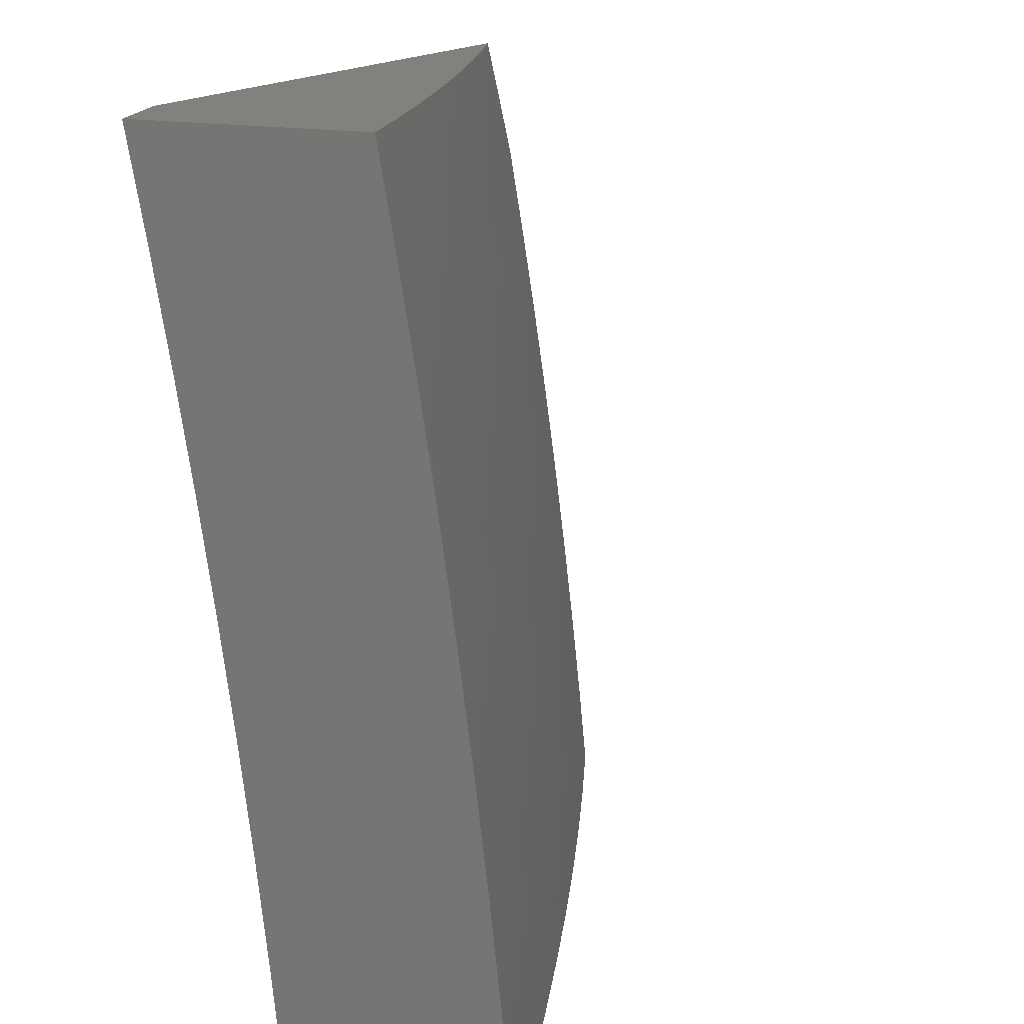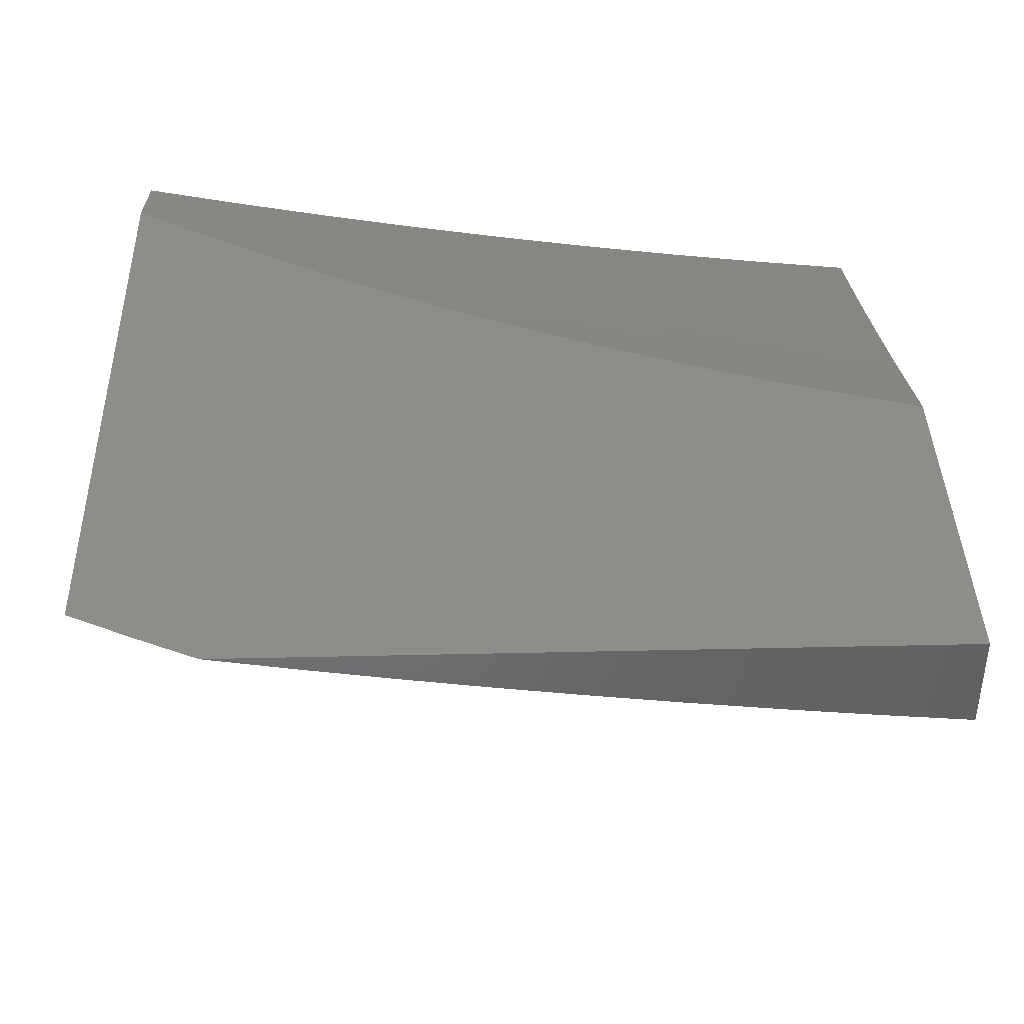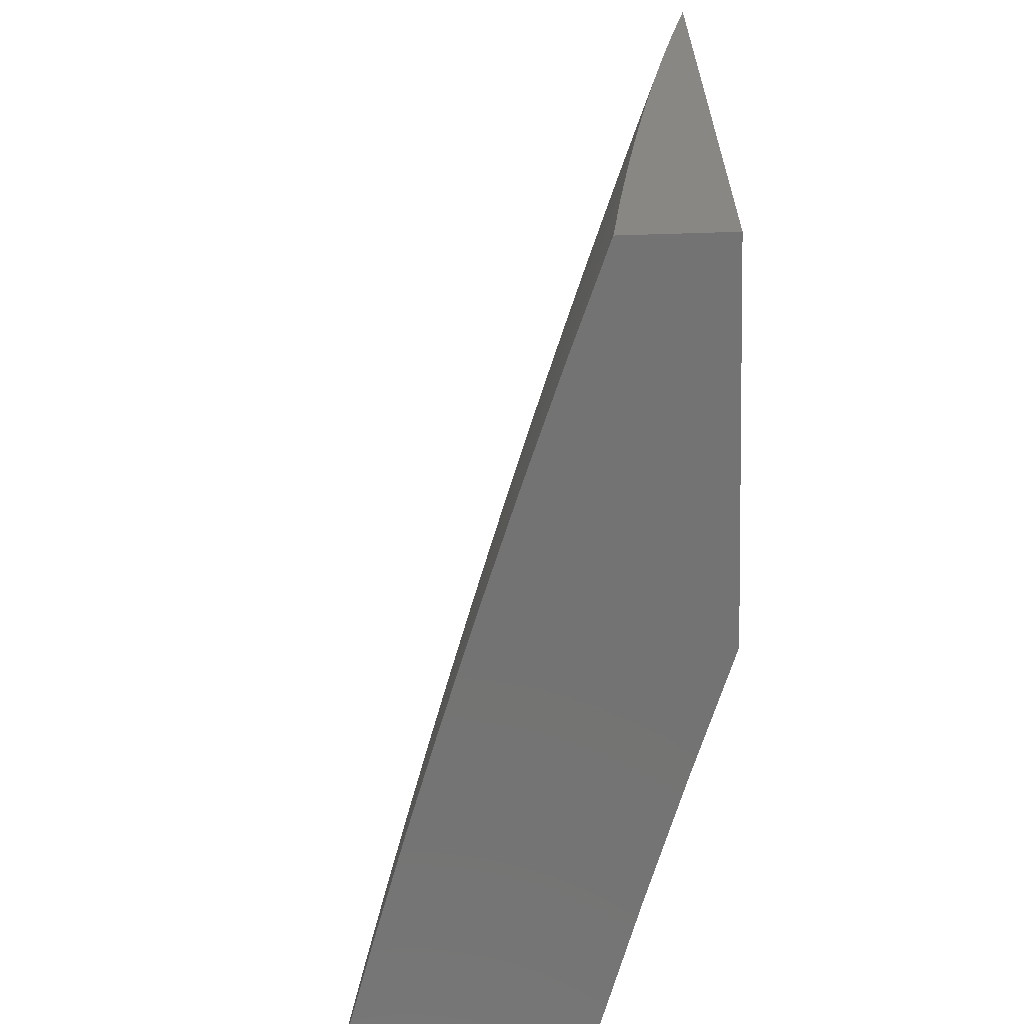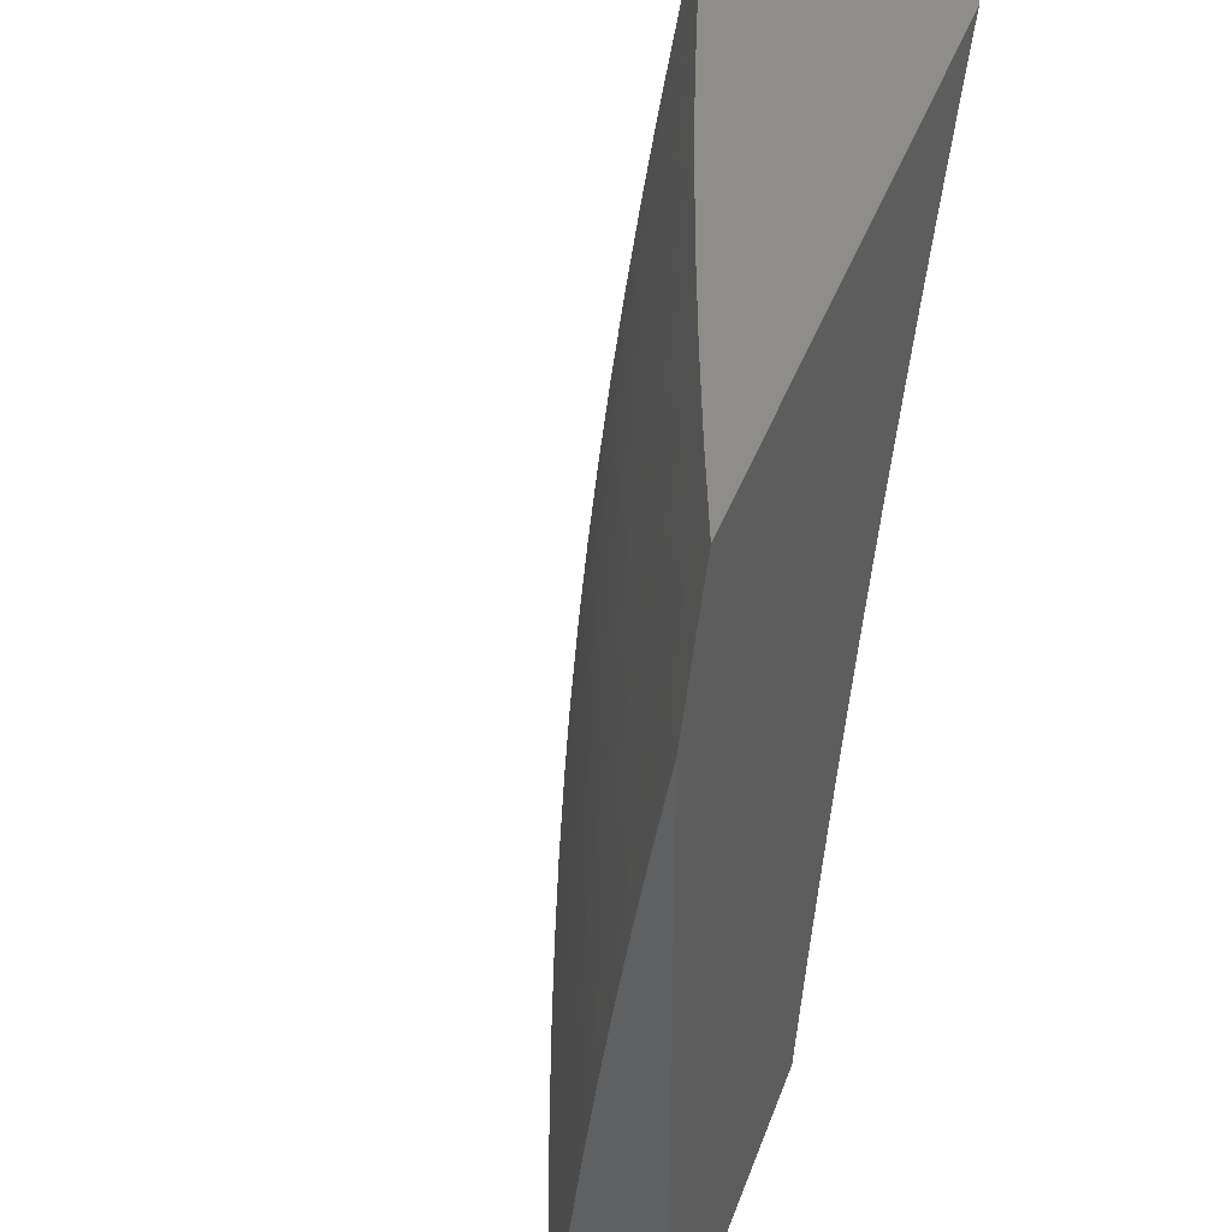
<metadata>
{"format":"stl","ext":"stl","renderer":"f3d","projection":"perspective","resolution":1024,"background":"white","views":[{"elev":15.6,"azim":113.8,"up":"+Y"},{"elev":40.0,"azim":-91.6,"up":"+Z"},{"elev":-65.3,"azim":-88.2,"up":"+Y"},{"elev":42.0,"azim":-70.8,"up":"+Y"}]}
</metadata>
<code>
# stl→obj: 290 verts, 576 faces
v -3.055 2 -11.02
v -3.109 2 -11
v -3.06 1.951 -11.02
v -3.147 1.942 -11
v -3.1 1.89 -11.02
v -3.184 1.884 -11
v -3.138 1.828 -11.02
v -3.22 1.824 -11
v -3.176 1.765 -11.02
v -3.255 1.764 -11
v -3.212 1.702 -11.02
v -3.289 1.704 -11
v -3.246 1.638 -11.02
v -3.321 1.643 -11
v -3.279 1.574 -11.02
v -3.352 1.581 -11
v -3.311 1.509 -11.02
v -3.383 1.518 -11
v -3.341 1.444 -11.02
v -3.411 1.455 -11
v -3.37 1.378 -11.02
v -3.439 1.391 -11
v -3.397 1.313 -11.02
v -3.465 1.327 -11
v -3.423 1.247 -11.02
v -3.491 1.263 -11
v -3.448 1.181 -11.02
v -3.514 1.198 -11
v -3.471 1.114 -11.02
v -3.537 1.132 -11
v -3.492 1.048 -11.02
v -3.558 1.066 -11
v -3.578 1 -11
v -3.435 1 -11.05
v -3.426 1.028 -11.05
v -3.405 1.093 -11.05
v -3.382 1.158 -11.05
v -3.358 1.223 -11.05
v -3.333 1.288 -11.05
v -3.306 1.352 -11.05
v -3.278 1.417 -11.05
v -3.248 1.48 -11.05
v -3.217 1.544 -11.05
v -3.185 1.607 -11.05
v -3.151 1.67 -11.05
v -3.116 1.732 -11.05
v -3.079 1.793 -11.05
v -3.041 1.854 -11.05
v -3.002 1.914 -11.05
v -3 2 -11.03
v -3 1.876 -11.06
v -3.02 1.759 -11.07
v -3.056 1.698 -11.07
v -3.09 1.637 -11.07
v -3.124 1.576 -11.07
v -3.155 1.514 -11.07
v -3.186 1.452 -11.07
v -3.215 1.389 -11.07
v -3.243 1.326 -11.07
v -3.269 1.263 -11.07
v -3.294 1.2 -11.07
v -3.317 1.136 -11.07
v -3.339 1.072 -11.07
v -3.36 1.008 -11.07
v -3.291 1 -11.1
v -3.146 1 -11.14
v -3.208 1.03 -11.12
v -3.274 1.051 -11.1
v -3 1 -11.18
v -3.057 1.047 -11.16
v -3.143 1.009 -11.14
v -3.187 1.091 -11.12
v -3.252 1.114 -11.1
v -3.229 1.176 -11.1
v -3 1.126 -11.17
v -3.035 1.105 -11.16
v -3.1 1.129 -11.14
v -3.076 1.189 -11.14
v -3.141 1.214 -11.12
v -3.115 1.274 -11.12
v -3.179 1.3 -11.1
v -3.152 1.362 -11.1
v -3.012 1.164 -11.16
v -3 1.251 -11.15
v -3.052 1.248 -11.14
v -3.025 1.307 -11.14
v -3.089 1.335 -11.12
v -3.061 1.395 -11.12
v -3.123 1.423 -11.1
v -3.094 1.484 -11.1
v -3 1.377 -11.14
v -3.032 1.455 -11.12
v -3 1.502 -11.12
v -3.001 1.514 -11.12
v -3 1.627 -11.1
v -3.03 1.605 -11.1
v -3 1.751 -11.08
v -3.062 1.545 -11.1
v -3.205 1.238 -11.1
v -3.164 1.153 -11.12
v -3.122 1.069 -11.14
v -3.127 1 -11.41
v -3.067 1.046 -11.42
v -3 1 -11.45
v -3.044 1.11 -11.42
v -3 1.126 -11.43
v -3.02 1.175 -11.42
v -3 1.251 -11.42
v -3.066 1.269 -11.4
v -3.039 1.334 -11.4
v -3.139 1.299 -11.37
v -3.11 1.366 -11.37
v -3.211 1.328 -11.35
v -3.181 1.397 -11.35
v -3.283 1.358 -11.32
v -3.253 1.428 -11.32
v -3.355 1.388 -11.3
v -3.324 1.46 -11.3
v -3.427 1.418 -11.27
v -3.396 1.491 -11.27
v -3.499 1.448 -11.24
v -3.467 1.522 -11.24
v -3.571 1.477 -11.21
v -3.538 1.554 -11.21
v -3.642 1.507 -11.19
v -3.609 1.585 -11.19
v -3.714 1.537 -11.16
v -3.68 1.616 -11.16
v -3.786 1.566 -11.13
v -3.751 1.647 -11.13
v -3.857 1.596 -11.1
v -3.822 1.678 -11.1
v -3.929 1.626 -11.06
v -3.893 1.709 -11.06
v -3.964 1.74 -11.03
v -3.855 1.793 -11.06
v -3.926 1.825 -11.03
v -3.816 1.876 -11.06
v -3.885 1.91 -11.03
v -3.774 1.958 -11.06
v -3.843 1.994 -11.03
v -3.812 2 -11.04
v -3.926 2 -11
v -3.964 1.924 -11
v -4 1.848 -11
v -4 1.743 -11.02
v -4 1.637 -11.04
v -3.963 1.541 -11.06
v -3.891 1.513 -11.1
v -3.818 1.485 -11.13
v -3.746 1.457 -11.16
v -3.674 1.429 -11.19
v -3.601 1.401 -11.21
v -3.529 1.373 -11.24
v -3.456 1.344 -11.27
v -3.384 1.316 -11.3
v -3.311 1.288 -11.32
v -3.238 1.26 -11.35
v -3.166 1.231 -11.37
v -3.093 1.203 -11.4
v -3.118 1.137 -11.4
v -3.141 1.071 -11.4
v -3.163 1.004 -11.4
v -3.253 1 -11.37
v -3.237 1.028 -11.37
v -3.312 1.052 -11.35
v -3.215 1.096 -11.37
v -3.289 1.121 -11.35
v -3.191 1.164 -11.37
v -3.264 1.19 -11.35
v -3.379 1 -11.33
v -3.386 1.075 -11.32
v -3.363 1.146 -11.32
v -3.338 1.217 -11.32
v -3.408 1.004 -11.32
v -3.504 1 -11.29
v -3.483 1.026 -11.3
v -3.557 1.048 -11.27
v -3.46 1.099 -11.3
v -3.535 1.122 -11.27
v -3.436 1.171 -11.3
v -3.51 1.197 -11.27
v -3.411 1.244 -11.3
v -3.484 1.271 -11.27
v -3.629 1 -11.25
v -3.632 1.07 -11.24
v -3.609 1.146 -11.24
v -3.584 1.222 -11.24
v -3.557 1.297 -11.24
v -3.729 1.015 -11.21
v -3.753 1 -11.21
v -3.804 1.035 -11.19
v -3.877 1 -11.16
v -3.878 1.055 -11.16
v -3.953 1.076 -11.13
v -3.856 1.136 -11.16
v -3.93 1.158 -11.13
v -3.831 1.217 -11.16
v -3.905 1.24 -11.13
v -3.805 1.297 -11.16
v -3.878 1.322 -11.13
v -3.776 1.377 -11.16
v -3.849 1.404 -11.13
v -4 1 -11.12
v -4 1.106 -11.11
v -4 1.213 -11.09
v -3.979 1.263 -11.1
v -3.951 1.347 -11.1
v -3.922 1.43 -11.1
v -4 1.319 -11.08
v -4 1.425 -11.07
v -3.995 1.457 -11.06
v -4 1.531 -11.05
v -3.697 2 -11.08
v -3.706 1.922 -11.1
v -3.746 1.842 -11.1
v -3.785 1.76 -11.1
v -3.595 1.965 -11.13
v -3.582 2 -11.12
v -3.527 1.928 -11.16
v -3.467 2 -11.16
v -3.459 1.891 -11.19
v -3.417 1.966 -11.19
v -3.349 1.927 -11.21
v -3.35 2 -11.2
v -3.24 1.96 -11.24
v -3.234 2 -11.24
v -3.13 1.989 -11.27
v -3.117 2 -11.27
v -3.064 1.947 -11.3
v -3 2 -11.31
v -3 1.876 -11.33
v -3 1.751 -11.35
v -3.04 1.839 -11.32
v -3.106 1.879 -11.3
v -3.173 1.92 -11.27
v -3 1.627 -11.37
v -3.012 1.733 -11.35
v -3.079 1.772 -11.32
v -3.147 1.811 -11.3
v -3.214 1.85 -11.27
v -3.282 1.888 -11.24
v -3 1.502 -11.39
v -3.015 1.564 -11.37
v -3.084 1.6 -11.35
v -3.049 1.667 -11.35
v -3.154 1.636 -11.32
v -3.117 1.704 -11.32
v -3.223 1.672 -11.3
v -3.186 1.742 -11.3
v -3.292 1.708 -11.27
v -3.254 1.779 -11.27
v -3.361 1.744 -11.24
v -3.322 1.816 -11.24
v -3.43 1.779 -11.21
v -3.391 1.854 -11.21
v -3.499 1.815 -11.19
v -3.568 1.851 -11.16
v -3.637 1.887 -11.13
v -3 1.376 -11.4
v -3.009 1.399 -11.4
v -3.048 1.498 -11.37
v -3.118 1.533 -11.35
v -3.188 1.567 -11.32
v -3.258 1.602 -11.3
v -3.328 1.636 -11.27
v -3.398 1.67 -11.24
v -3.468 1.705 -11.21
v -3.538 1.739 -11.19
v -3.607 1.773 -11.16
v -3.677 1.807 -11.13
v -3.731 1.272 -11.19
v -3.757 1.193 -11.19
v -3.781 1.114 -11.19
v -3.658 1.247 -11.21
v -3.683 1.17 -11.21
v -3.707 1.092 -11.21
v -3.703 1.35 -11.19
v -3.63 1.324 -11.21
v -3.715 1.728 -11.13
v -3.645 1.695 -11.16
v -3.574 1.662 -11.19
v -3.504 1.629 -11.21
v -3.433 1.597 -11.24
v -3.363 1.564 -11.27
v -3.292 1.531 -11.3
v -3.221 1.498 -11.32
v -3.151 1.465 -11.35
v -3.08 1.432 -11.37
v -4 1 -11
f 1 2 3
f 3 2 4
f 3 4 5
f 5 4 6
f 5 6 7
f 7 6 8
f 7 8 9
f 9 8 10
f 9 10 11
f 11 10 12
f 11 12 13
f 13 12 14
f 13 14 15
f 15 14 16
f 15 16 17
f 17 16 18
f 17 18 19
f 19 18 20
f 19 20 21
f 21 20 22
f 21 22 23
f 23 22 24
f 23 24 25
f 25 24 26
f 25 26 27
f 27 26 28
f 27 28 29
f 29 28 30
f 29 30 31
f 31 30 32
f 31 32 33
f 33 34 31
f 31 34 35
f 31 35 29
f 29 35 36
f 29 36 27
f 27 36 37
f 27 37 25
f 25 37 38
f 25 38 23
f 23 38 39
f 23 39 21
f 21 39 40
f 21 40 19
f 19 40 41
f 19 41 17
f 17 41 42
f 17 42 15
f 15 42 43
f 15 43 13
f 13 43 44
f 13 44 11
f 11 44 45
f 11 45 9
f 9 45 46
f 9 46 7
f 7 46 47
f 7 47 5
f 5 47 48
f 5 48 3
f 3 48 49
f 3 49 50
f 50 49 51
f 51 49 48
f 51 48 52
f 52 48 47
f 52 47 53
f 53 47 46
f 53 46 54
f 54 46 45
f 54 45 55
f 55 45 44
f 55 44 56
f 56 44 43
f 56 43 57
f 57 43 42
f 57 42 58
f 58 42 41
f 58 41 59
f 59 41 40
f 59 40 60
f 60 40 39
f 60 39 61
f 61 39 38
f 61 38 62
f 62 38 37
f 62 37 63
f 63 37 36
f 63 36 64
f 64 36 35
f 64 35 34
f 34 65 64
f 64 65 63
f 66 67 65
f 65 67 68
f 65 68 63
f 63 68 62
f 69 70 66
f 66 70 71
f 66 71 67
f 67 71 72
f 67 72 73
f 73 72 74
f 73 74 61
f 61 74 60
f 69 75 70
f 70 75 76
f 70 76 77
f 77 76 78
f 77 78 79
f 79 78 80
f 79 80 81
f 81 80 82
f 81 82 58
f 58 82 57
f 76 75 83
f 83 75 84
f 83 84 85
f 85 84 86
f 85 86 87
f 87 86 88
f 87 88 89
f 89 88 90
f 89 90 56
f 56 90 55
f 84 91 86
f 86 91 88
f 88 91 92
f 92 91 93
f 92 93 94
f 94 93 95
f 94 95 96
f 96 95 53
f 96 53 54
f 95 97 53
f 53 97 52
f 97 51 52
f 50 1 3
f 96 54 98
f 98 54 55
f 98 55 90
f 92 94 98
f 98 94 96
f 92 98 90
f 89 56 57
f 88 92 90
f 87 89 82
f 82 89 57
f 81 58 59
f 85 87 80
f 80 87 82
f 81 59 99
f 99 59 60
f 99 60 74
f 83 85 78
f 78 85 80
f 81 99 79
f 79 99 100
f 79 100 77
f 77 100 101
f 77 101 70
f 70 101 71
f 100 99 74
f 76 83 78
f 73 61 62
f 101 100 72
f 72 100 74
f 67 73 68
f 68 73 62
f 71 101 72
f 102 103 104
f 104 103 105
f 104 105 106
f 106 105 107
f 106 107 108
f 108 107 109
f 108 109 110
f 110 109 111
f 110 111 112
f 112 111 113
f 112 113 114
f 114 113 115
f 114 115 116
f 116 115 117
f 116 117 118
f 118 117 119
f 118 119 120
f 120 119 121
f 120 121 122
f 122 121 123
f 122 123 124
f 124 123 125
f 124 125 126
f 126 125 127
f 126 127 128
f 128 127 129
f 128 129 130
f 130 129 131
f 130 131 132
f 132 131 133
f 132 133 134
f 134 133 135
f 134 135 136
f 136 135 137
f 136 137 138
f 138 137 139
f 138 139 140
f 140 139 141
f 140 141 142
f 142 141 143
f 143 141 139
f 143 139 144
f 144 139 137
f 144 137 145
f 145 137 146
f 146 137 135
f 146 135 147
f 147 135 133
f 147 133 148
f 148 133 131
f 148 131 149
f 149 131 129
f 149 129 150
f 150 129 127
f 150 127 151
f 151 127 125
f 151 125 152
f 152 125 123
f 152 123 153
f 153 123 121
f 153 121 154
f 154 121 119
f 154 119 155
f 155 119 117
f 155 117 156
f 156 117 115
f 156 115 157
f 157 115 113
f 157 113 158
f 158 113 111
f 158 111 159
f 159 111 109
f 159 109 160
f 160 109 107
f 160 107 161
f 161 107 105
f 161 105 162
f 162 105 103
f 162 103 102
f 162 102 163
f 163 102 164
f 163 164 165
f 165 164 166
f 165 166 167
f 167 166 168
f 167 168 169
f 169 168 170
f 169 170 159
f 159 170 158
f 164 171 166
f 166 171 172
f 166 172 168
f 168 172 173
f 168 173 170
f 170 173 174
f 170 174 158
f 158 174 157
f 172 171 175
f 175 171 176
f 175 176 177
f 177 176 178
f 177 178 179
f 179 178 180
f 179 180 181
f 181 180 182
f 181 182 183
f 183 182 184
f 183 184 156
f 156 184 155
f 176 185 178
f 178 185 186
f 178 186 180
f 180 186 187
f 180 187 182
f 182 187 188
f 182 188 184
f 184 188 189
f 184 189 155
f 155 189 154
f 186 185 190
f 190 185 191
f 190 191 192
f 192 191 193
f 192 193 194
f 194 193 195
f 194 195 196
f 196 195 197
f 196 197 198
f 198 197 199
f 198 199 200
f 200 199 201
f 200 201 202
f 202 201 203
f 202 203 151
f 151 203 150
f 193 204 195
f 195 204 205
f 195 205 197
f 197 205 206
f 197 206 199
f 199 206 207
f 199 207 201
f 201 207 208
f 201 208 203
f 203 208 209
f 203 209 150
f 150 209 149
f 206 210 207
f 207 210 208
f 210 211 208
f 208 211 209
f 209 211 212
f 212 211 213
f 212 213 148
f 148 213 147
f 142 214 140
f 140 214 215
f 140 215 138
f 138 215 216
f 138 216 136
f 136 216 217
f 136 217 134
f 134 217 132
f 215 214 218
f 218 214 219
f 218 219 220
f 220 219 221
f 220 221 222
f 222 221 223
f 222 223 224
f 224 223 225
f 224 225 226
f 226 225 227
f 226 227 228
f 228 227 229
f 228 229 230
f 230 229 231
f 230 231 232
f 221 225 223
f 233 234 232
f 232 234 235
f 232 235 230
f 230 235 236
f 230 236 228
f 228 236 226
f 237 238 233
f 233 238 239
f 233 239 234
f 234 239 240
f 234 240 235
f 235 240 241
f 235 241 236
f 236 241 242
f 236 242 226
f 226 242 224
f 243 244 237
f 237 244 245
f 237 245 246
f 246 245 247
f 246 247 248
f 248 247 249
f 248 249 250
f 250 249 251
f 250 251 252
f 252 251 253
f 252 253 254
f 254 253 255
f 254 255 256
f 256 255 257
f 256 257 222
f 222 257 258
f 222 258 220
f 220 258 259
f 220 259 218
f 218 259 215
f 260 261 243
f 243 261 262
f 243 262 244
f 244 262 263
f 244 263 245
f 245 263 264
f 245 264 247
f 247 264 265
f 247 265 249
f 249 265 266
f 249 266 251
f 251 266 267
f 251 267 253
f 253 267 268
f 253 268 255
f 255 268 269
f 255 269 257
f 257 269 270
f 257 270 258
f 258 270 271
f 258 271 259
f 259 271 216
f 259 216 215
f 261 260 110
f 110 260 108
f 237 246 238
f 238 246 248
f 238 248 239
f 239 248 250
f 239 250 240
f 240 250 252
f 240 252 241
f 241 252 254
f 241 254 242
f 242 254 256
f 242 256 224
f 224 256 222
f 200 272 198
f 198 272 273
f 198 273 196
f 196 273 274
f 196 274 194
f 194 274 192
f 272 275 273
f 273 275 276
f 273 276 274
f 274 276 277
f 274 277 192
f 192 277 190
f 272 200 278
f 278 200 202
f 278 202 152
f 152 202 151
f 275 188 276
f 276 188 187
f 276 187 277
f 277 187 186
f 277 186 190
f 275 272 279
f 279 272 278
f 279 278 153
f 153 278 152
f 188 275 189
f 189 275 279
f 189 279 154
f 154 279 153
f 181 173 179
f 179 173 172
f 179 172 177
f 177 172 175
f 173 181 174
f 174 181 183
f 174 183 157
f 157 183 156
f 163 165 162
f 162 165 167
f 162 167 161
f 161 167 169
f 161 169 160
f 160 169 159
f 149 209 212
f 148 149 212
f 130 132 280
f 280 132 217
f 280 217 271
f 271 217 216
f 128 130 281
f 281 130 280
f 281 280 270
f 270 280 271
f 126 128 282
f 282 128 281
f 282 281 269
f 269 281 270
f 124 126 283
f 283 126 282
f 283 282 268
f 268 282 269
f 122 124 284
f 284 124 283
f 284 283 267
f 267 283 268
f 120 122 285
f 285 122 284
f 285 284 266
f 266 284 267
f 118 120 286
f 286 120 285
f 286 285 265
f 265 285 266
f 116 118 287
f 287 118 286
f 287 286 264
f 264 286 265
f 114 116 288
f 288 116 287
f 288 287 263
f 263 287 264
f 261 110 112
f 112 114 289
f 289 114 288
f 289 288 262
f 262 288 263
f 262 261 289
f 289 261 112
f 33 32 290
f 290 32 30
f 290 30 28
f 28 26 290
f 290 26 145
f 145 26 24
f 145 24 22
f 22 20 145
f 145 20 18
f 145 18 144
f 144 18 16
f 144 16 143
f 143 16 14
f 143 14 12
f 12 10 143
f 143 10 8
f 143 8 6
f 6 4 143
f 143 4 2
f 145 146 290
f 290 146 147
f 290 147 213
f 213 211 290
f 290 211 210
f 290 210 206
f 206 205 290
f 290 205 204
f 66 171 69
f 69 171 164
f 69 164 102
f 171 66 176
f 176 66 65
f 176 65 185
f 185 65 34
f 185 34 191
f 191 34 33
f 191 33 193
f 193 33 204
f 204 33 290
f 102 104 69
f 1 221 2
f 2 221 219
f 2 219 214
f 1 50 221
f 221 50 225
f 225 50 227
f 227 50 229
f 229 50 231
f 214 142 2
f 2 142 143
f 50 51 231
f 231 51 97
f 231 97 232
f 232 97 95
f 232 95 233
f 233 95 93
f 233 93 237
f 237 93 91
f 237 91 243
f 243 91 84
f 243 84 260
f 260 84 75
f 260 75 108
f 108 75 69
f 108 69 106
f 106 69 104

</code>
